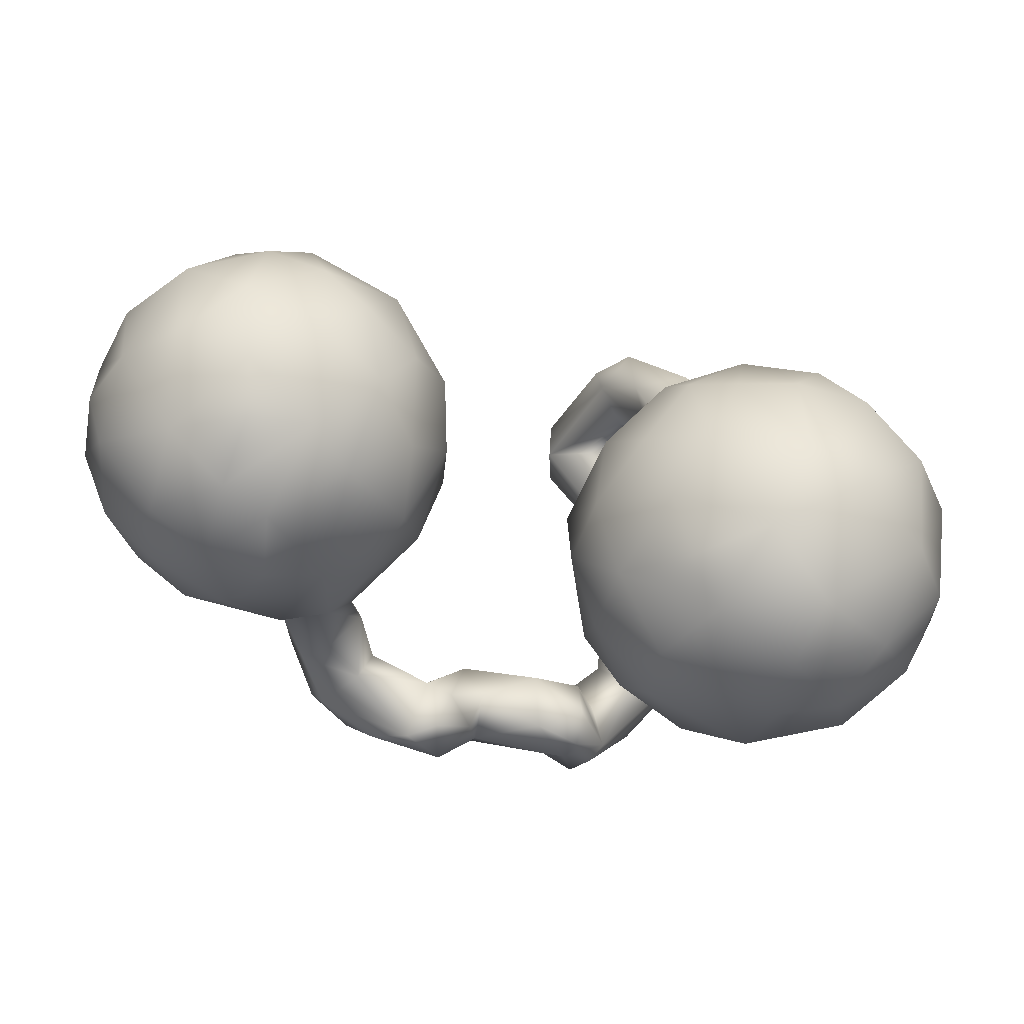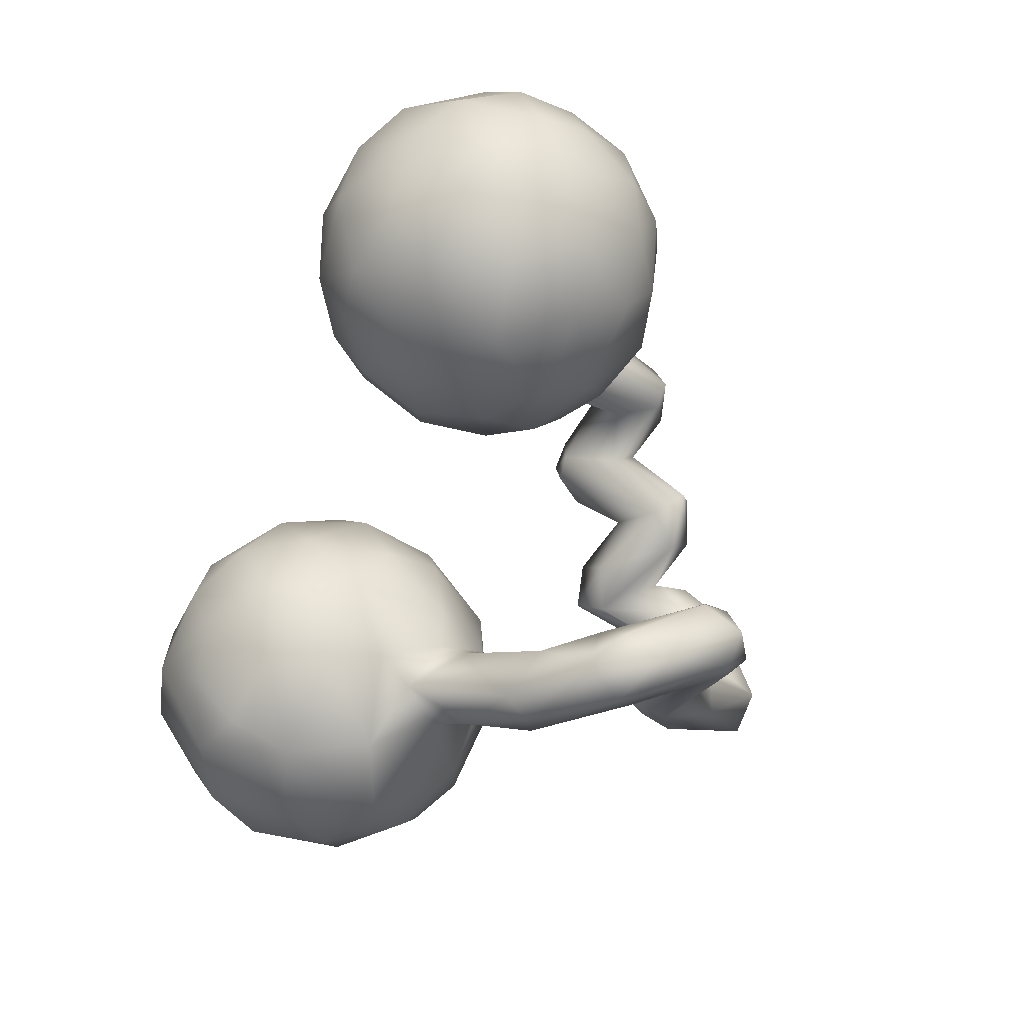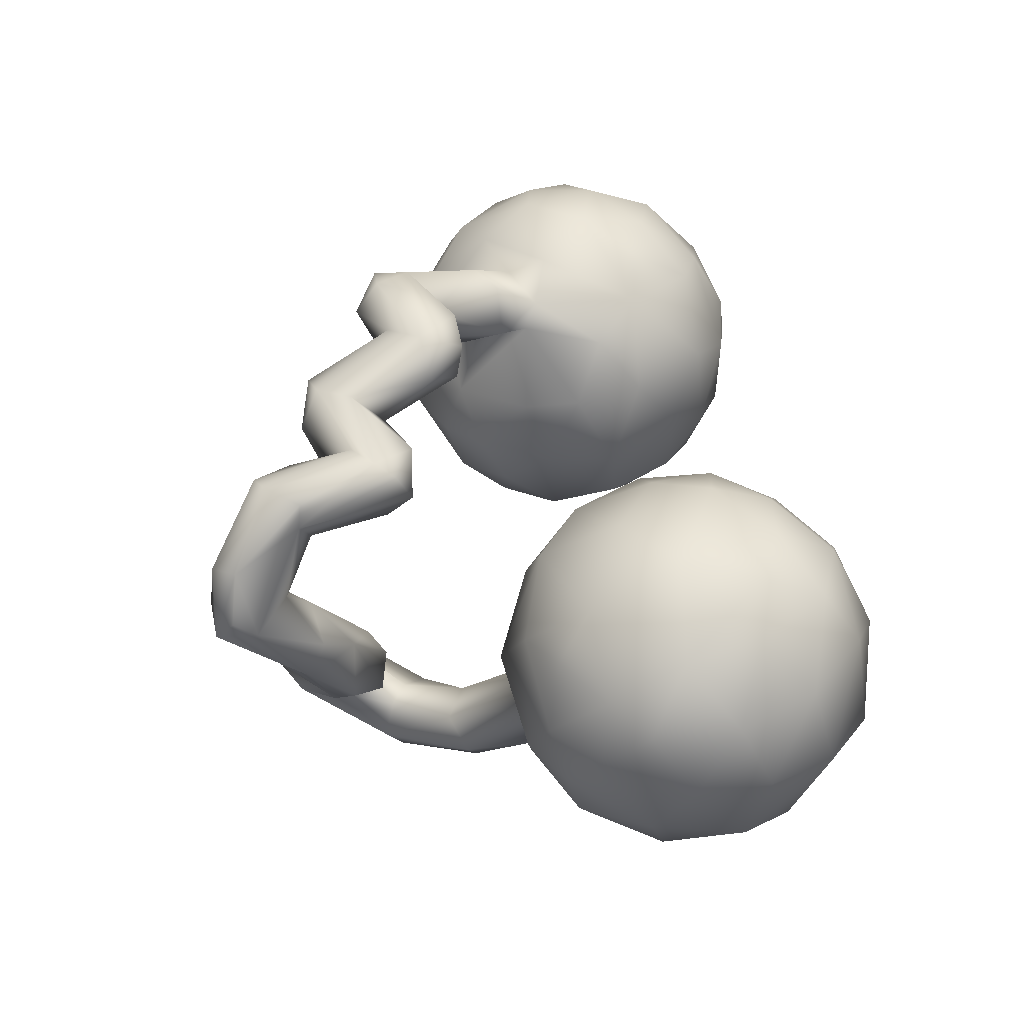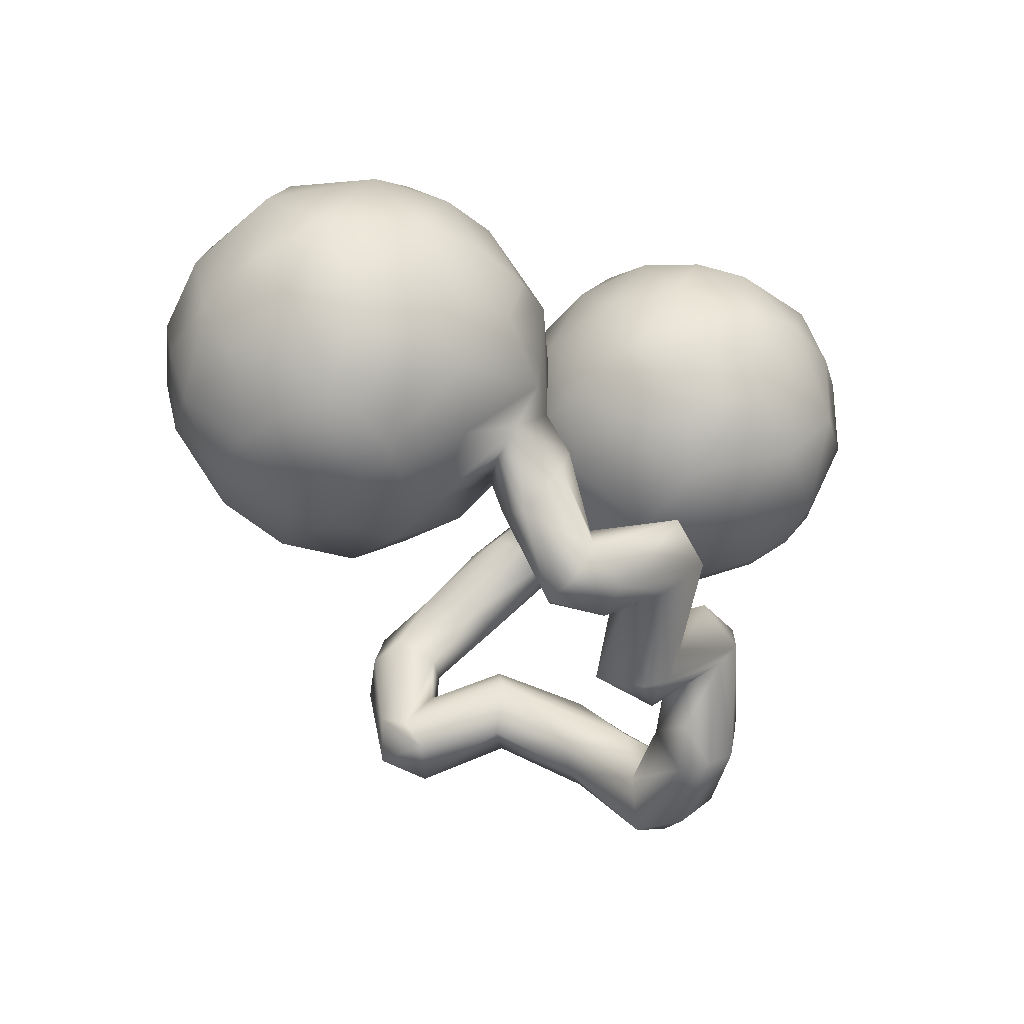
<metadata>
{"format":"obj","ext":"obj","renderer":"f3d","projection":"perspective","resolution":1024,"background":"white","views":[{"elev":69.8,"azim":14.1,"up":"+Y"},{"elev":-78.5,"azim":-106.4,"up":"+Z"},{"elev":46.8,"azim":82.4,"up":"+Z"},{"elev":-12.7,"azim":-50.3,"up":"+Y"}]}
</metadata>
<code>
v 0.8131 0.06788 -0.06541
v 0.7837 0.06146 0.1742
v 0.8062 0.2569 -0.1286
v 0.8013 0.2241 0.1972
v 0.8373 0.1417 0.0603
v 0.8295 0.2892 0.05771
v 0.7642 0.4246 0.02313
v 0.6949 0.1999 -0.2722
v 0.7395 0.378 0.2067
v 0.7181 -0.01301 0.2092
v 0.7658 -0.02654 0.08498
v 0.7124 0.1323 0.3016
v 0.7171 -0.08389 -0.01648
v 0.7658 0.1029 -0.1899
v 0.7375 0.3615 -0.1754
v 0.6689 -0.1134 0.08365
v 0.6853 -0.05289 -0.1591
v 0.6859 0.2762 0.3097
v 0.6136 0.4103 -0.2446
v 0.6128 -0.08826 0.2171
v 0.6196 0.02317 -0.2774
v 0.6335 0.5275 -0.03708
v 0.578 0.299 0.3591
v 0.6119 -0.1465 -0.02998
v 0.5371 -0.1278 -0.1512
v 0.6121 0.4956 0.1904
v 0.4733 0.06753 -0.3314
v 0.5832 0.4229 0.2965
v 0.5725 -0.02675 0.308
v 0.5208 -0.141 0.1824
v 0.4861 0.5595 0.09064
v 0.4198 -0.0459 -0.2549
v 0.5375 0.1485 0.3884
v 0.5351 0.232 -0.3414
v 0.5141 0.3608 -0.3052
v 0.4087 -0.1448 -0.1089
v 0.4755 0.4615 -0.2286
v 0.4132 0.05457 0.3636
v 0.3405 0.2478 0.3648
v 0.5178 0.5487 -0.08264
v 0.4647 0.3513 0.3548
v 0.3539 -0.08823 0.2353
v 0.427 0.4822 0.2468
v 0.3673 0.3214 -0.3073
v 0.4443 -0.1792 0.04624
v 0.3262 -0.09074 -0.1659
v 0.3282 0.2058 -0.3171
v 0.2987 0.515 0.06626
v 0.3643 -0.654 0.09168
v 0.3554 0.509 0.1716
v 0.345 0.02307 -0.2778
v 0.3663 -0.1128 -0.3548
v 0.3911 -0.09717 -0.1981
v 0.2843 -0.1168 -0.05953
v 0.3431 0.3685 0.3204
v 0.3297 -0.557 -0.0988
v 0.3413 0.5248 -0.06581
v 0.3544 -0.7016 0.1186
v 0.2778 0.4139 -0.1982
v 0.3668 0.4684 -0.1979
v 0.2664 -0.01809 -0.1942
v 0.2838 -0.2153 -0.4824
v 0.2739 -0.2719 -0.3554
v 0.2666 -0.5149 -0.2557
v 0.266 -0.6385 -0.1023
v 0.3369 -0.7383 0.06769
v 0.3122 -0.5264 -0.01972
v 0.2794 0.1426 0.3324
v 0.3056 -0.6856 0.2119
v 0.222 -0.531 0.2128
v 0.3277 -0.2392 -0.4065
v 0.2911 0.1022 -0.2834
v 0.2714 -0.4702 -0.248
v 0.2576 -0.4645 -0.09359
v 0.2094 0.2789 0.2689
v 0.2522 -0.1653 -0.4698
v 0.2087 -0.01004 -0.1349
v 0.2051 -0.235 -0.3452
v 0.2398 -0.5466 0.3218
v 0.2511 -0.7327 0.1754
v 0.293 -0.5917 0.1153
v 0.2333 -0.07345 -0.307
v 0.2325 0.3515 -0.2087
v 0.2439 -0.09861 -0.3911
v 0.24 -0.09992 -0.2485
v 0.1998 -0.6115 0.3367
v 0.1809 -0.373 0.2094
v 0.2603 -0.5534 0.278
v 0.2392 -0.00017 0.2342
v 0.205 -0.324 0.2767
v 0.1926 -0.5542 -0.2628
v 0.1803 0.182 -0.2075
v 0.2443 -0.7455 0.0653
v 0.2349 0.4119 0.2009
v 0.2093 -0.3543 0.3401
v 0.206 -0.6426 0.08184
v 0.2474 -0.5461 0.04141
v 0.2212 0.4524 -0.05122
v 0.254 -0.1023 0.08038
v 0.1512 -0.2068 -0.4377
v 0.1891 0.1359 0.2518
v 0.1607 0.3879 0.07024
v 0.1663 -0.3871 -0.4245
v 0.164 -0.3945 -0.2454
v 0.1903 -0.4088 -0.4999
v 0.1513 -0.6323 0.3141
v 0.1971 -0.6169 -0.07838
v 0.1866 -0.3944 0.3644
v 0.1785 -0.3723 -0.5535
v 0.152 0.05015 0.1273
v 0.231 -0.4109 -0.2819
v 0.1355 -0.4352 0.3562
v 0.1317 -0.5112 -0.4026
v 0.1457 0.318 -0.08311
v 0.1748 -0.5548 -0.07042
v 0.1192 -0.5308 -0.2144
v 0.09672 -0.5864 -0.4242
v 0.1297 -0.6424 0.2575
v 0.1337 0.2661 0.1436
v 0.1328 -0.5593 0.1991
v 0.1442 0.03173 -0.01455
v 0.1245 0.1377 -0.087
v 0.1157 -0.2949 -0.5461
v 0.1291 -0.3587 -0.4075
v 0.1033 0.2071 0.04713
v 0.1009 -0.5597 0.295
v 0.1231 -0.3139 0.3315
v 0.09966 -0.4818 0.2472
v 0.05629 -0.4527 -0.3535
v -0.004549 -0.4902 0.216
v 0.1313 -0.4291 -0.2079
v -0.01871 -0.5109 -0.3547
v -0.01055 -0.4258 0.3628
v 0.06588 -0.624 -0.3742
v -0.000347 -0.5861 -0.4379
v 0.07528 -0.4244 -0.5498
v 0.08911 -0.3442 0.2218
v 0.07484 -0.3093 -0.46
v 0.06588 -0.5773 -0.4647
v 0.04988 -0.3532 -0.5133
v -0.008359 -0.564 -0.3199
v -0.01304 -0.358 0.2831
v -0.01509 -0.2589 0.3826
v -0.02971 -0.4992 -0.4161
v -0.005581 -0.5294 0.2905
v -0.0648 -0.2024 0.3401
v -0.07309 -0.4264 0.2165
v -0.09681 -0.5063 0.3374
v -0.06383 -0.2756 0.4592
v -0.04522 -0.4919 0.3567
v -0.1354 -0.3357 0.4206
v -0.07417 -0.1893 0.4138
v -0.1245 -0.4809 0.2436
v -0.1617 -0.3525 0.3455
v -0.2798 -0.3447 0.4236
v -0.1312 -0.1971 0.4486
v -0.1858 0.0745 0.1145
v -0.1194 -0.1982 0.3284
v -0.1675 0.1537 -0.05297
v -0.1755 0.009362 -0.03789
v -0.2071 0.1667 -0.1921
v -0.2134 -0.0369 0.08961
v -0.2572 -0.1344 -0.04482
v -0.2362 -0.08157 -0.1467
v -0.2603 -0.3924 0.3683
v -0.146 -0.3051 0.3101
v -0.2161 0.2982 0.006828
v -0.2568 -0.2788 0.2768
v -0.2498 0.1279 0.2271
v -0.3086 0.3652 0.1128
v -0.2143 -0.2742 0.4499
v -0.2748 -0.08153 0.257
v -0.2956 -0.02735 0.2466
v -0.2559 0.2981 -0.1736
v -0.324 0.2152 0.2753
v -0.205 0.211 0.1261
v -0.3006 -0.3621 0.2678
v -0.3198 -0.1698 0.06063
v -0.2684 -0.227 0.3424
v -0.3058 -0.1601 0.2138
v -0.3677 -0.1634 -0.2241
v -0.3337 -0.276 0.4015
v -0.3528 -0.3711 0.3078
v -0.3693 -0.3437 0.3769
v -0.2436 0.0338 -0.2533
v -0.3677 -0.1224 0.1783
v -0.366 0.3689 -0.2262
v -0.3355 -0.2015 -0.07441
v -0.386 -0.195 0.2246
v -0.3279 -0.08546 0.3405
v -0.2967 0.3807 -0.07875
v -0.4376 0.3524 0.233
v -0.3735 -0.1274 0.3574
v -0.3303 -0.07025 -0.2822
v -0.4328 0.2291 0.313
v -0.329 -0.001786 0.2866
v -0.423 -0.2131 0.3077
v -0.4297 -0.04654 0.2957
v -0.3867 0.4359 0.06271
v -0.3393 0.221 -0.3219
v -0.4127 0.4405 -0.1268
v -0.4338 -0.09845 0.2556
v -0.461 -0.2541 -0.09396
v -0.5196 0.1336 0.3518
v -0.5086 0.4581 0.08394
v -0.5339 0.2279 -0.3786
v -0.414 0.0278 0.3338
v -0.4658 0.3671 -0.2818
v -0.5626 -0.08387 0.2834
v -0.4128 0.05101 -0.373
v -0.5494 -0.1868 -0.2543
v -0.5127 -0.1864 0.1706
v -0.5168 -0.0873 -0.3408
v -0.5455 0.2666 0.308
v -0.5076 -0.2443 0.06035
v -0.5272 0.3913 0.207
v -0.59 0.4417 -0.1802
v -0.5338 0.4748 -0.02536
v -0.5859 -0.235 -0.1635
v -0.6666 0.3047 0.2589
v -0.6044 -0.189 0.1722
v -0.5762 0.06944 -0.3952
v -0.6614 -0.2359 0.04207
v -0.6182 0.0209 0.3287
v -0.6715 0.1705 0.3102
v -0.6603 -0.05616 -0.3338
v -0.6504 0.4197 0.1312
v -0.5948 0.33 -0.3141
v -0.7205 -0.2126 -0.007214
v -0.6935 -0.1213 0.2158
v -0.692 0.4387 -0.05513
v -0.6889 0.2041 -0.3489
v -0.7278 0.04291 0.2804
v -0.8104 -0.02705 0.185
v -0.7966 0.1345 0.2343
v -0.7963 0.3718 -0.008777
v -0.7031 -0.1692 -0.2047
v -0.7418 0.07908 -0.3351
v -0.7627 -0.1415 0.1195
v -0.7403 0.333 -0.2355
v -0.7944 0.1767 -0.2816
v -0.8488 0.2606 -0.1445
v -0.7832 -0.03083 -0.2588
v -0.8626 -0.006502 -0.1466
v -0.7899 -0.1341 -0.1407
v -0.8389 -0.1044 -0.01643
v -0.8082 0.2926 0.1441
v -0.8703 0.1435 0.1292
v -0.8885 0.0247 0.01643
v -0.8772 0.2162 0.03519
v -0.8643 0.09276 -0.1891
v -0.8997 0.1434 -0.05951
f 44 34 47
f 176 167 170
f 57 60 59
f 57 59 98
f 100 76 123
f 181 188 203
f 229 239 246
f 229 223 239
f 246 239 234
f 164 188 181
f 84 76 100
f 194 185 164
f 161 160 185
f 185 160 164
f 234 233 235
f 233 225 235
f 160 161 159
f 176 159 167
f 214 220 225
f 220 235 225
f 214 216 220
f 44 47 83
f 83 47 92
f 192 170 199
f 214 192 216
f 35 34 44
f 59 44 83
f 114 83 92
f 98 83 114
f 60 37 35
f 60 35 44
f 60 44 59
f 98 59 83
f 211 203 219
f 237 219 229
f 245 237 229
f 245 229 246
f 181 203 211
f 194 164 181
f 246 234 249
f 235 248 234
f 235 247 248
f 167 159 161
f 235 220 247
f 167 161 174
f 167 174 191
f 167 191 170
f 170 191 199
f 192 199 216
f 199 205 216
f 220 216 227
f 211 219 237
f 213 181 211
f 194 181 213
f 249 234 248
f 185 194 210
f 161 185 200
f 248 247 250
f 161 200 174
f 191 174 187
f 227 236 247
f 220 227 247
f 199 191 201
f 199 218 205
f 227 216 205
f 226 211 237
f 226 213 211
f 226 237 243
f 243 237 245
f 243 245 244
f 245 246 244
f 210 194 213
f 210 213 222
f 244 246 249
f 252 244 249
f 249 248 252
f 185 210 200
f 248 250 252
f 247 236 250
f 174 200 187
f 227 231 236
f 227 218 231
f 191 187 201
f 218 201 217
f 199 201 218
f 205 218 227
f 238 226 243
f 243 244 251
f 226 238 222
f 222 213 226
f 251 238 243
f 251 244 252
f 206 210 222
f 242 251 252
f 200 210 206
f 252 236 242
f 250 236 252
f 208 200 206
f 200 208 187
f 187 208 201
f 201 208 217
f 231 218 217
f 241 238 251
f 232 222 238
f 232 238 241
f 242 241 251
f 206 222 232
f 206 232 228
f 228 232 240
f 240 232 241
f 240 241 242
f 228 208 206
f 217 228 240
f 236 240 242
f 208 228 217
f 231 217 240
f 231 240 236
f 42 89 99
f 45 42 99
f 24 30 45
f 24 45 25
f 17 13 24
f 152 146 158
f 156 152 158
f 146 147 158
f 155 171 182
f 171 156 182
f 143 142 146
f 158 147 166
f 146 142 147
f 155 182 184
f 165 155 184
f 166 154 177
f 177 154 165
f 166 153 154
f 147 153 166
f 142 137 147
f 137 130 147
f 183 165 184
f 147 130 153
f 67 74 97
f 67 56 74
f 97 74 131
f 64 56 65
f 91 65 107
f 18 9 28
f 23 18 28
f 18 4 9
f 33 41 39
f 23 41 33
f 38 33 39
f 5 4 2
f 38 39 68
f 11 5 2
f 1 5 11
f 13 11 16
f 1 11 13
f 16 24 13
f 45 30 42
f 24 16 30
f 149 156 171
f 149 152 156
f 152 143 146
f 143 152 149
f 90 137 127
f 149 171 155
f 151 149 155
f 150 149 151
f 151 155 165
f 142 143 133
f 127 142 133
f 127 137 142
f 90 87 137
f 154 151 165
f 150 151 148
f 148 151 154
f 137 87 130
f 87 128 130
f 153 148 154
f 130 145 153
f 145 148 153
f 49 56 67
f 96 81 97
f 96 97 115
f 107 96 115
f 56 66 65
f 65 66 93
f 107 65 93
f 12 4 18
f 12 18 23
f 12 23 33
f 29 12 33
f 2 4 12
f 29 33 38
f 12 29 10
f 10 2 12
f 11 2 10
f 29 38 42
f 10 29 20
f 16 11 10
f 16 10 20
f 30 29 42
f 20 29 30
f 16 20 30
f 95 90 127
f 133 143 149
f 133 149 150
f 95 127 108
f 127 133 108
f 108 133 150
f 150 112 108
f 88 90 95
f 90 88 87
f 145 112 150
f 126 112 128
f 130 128 145
f 88 70 87
f 150 148 145
f 128 112 145
f 87 120 128
f 128 120 126
f 70 120 87
f 70 96 120
f 88 81 70
f 49 81 88
f 81 67 97
f 49 67 81
f 120 118 126
f 96 118 120
f 81 96 70
f 56 49 66
f 49 58 66
f 96 93 118
f 107 93 96
f 88 95 108
f 79 88 108
f 86 108 112
f 86 79 108
f 106 112 126
f 106 86 112
f 118 106 126
f 69 79 86
f 88 79 69
f 49 88 69
f 80 69 86
f 80 86 106
f 118 80 106
f 58 49 69
f 93 80 118
f 66 58 69
f 66 69 80
f 93 66 80
f 43 31 50
f 31 22 40
f 50 48 94
f 7 15 22
f 119 94 102
f 3 8 15
f 14 8 3
f 8 14 21
f 110 125 121
f 196 175 207
f 169 175 196
f 173 169 196
f 27 21 32
f 198 196 207
f 190 196 198
f 172 173 196
f 190 172 196
f 157 169 173
f 162 157 173
f 77 54 121
f 77 61 54
f 54 61 46
f 46 61 85
f 52 32 53
f 224 209 207
f 198 207 209
f 197 193 198
f 202 197 198
f 162 173 178
f 173 172 186
f 178 173 186
f 186 172 180
f 78 46 85
f 63 53 46
f 52 53 71
f 71 53 63
f 186 189 202
f 202 198 212
f 189 197 202
f 180 189 186
f 104 129 131
f 64 113 111
f 64 117 113
f 116 131 141
f 117 91 134
f 134 91 116
f 134 116 141
f 26 31 43
f 26 22 31
f 26 7 22
f 43 50 94
f 43 94 55
f 7 3 15
f 75 55 94
f 94 119 75
f 101 75 119
f 101 119 125
f 110 101 125
f 21 14 17
f 99 110 121
f 54 99 121
f 17 25 21
f 21 25 32
f 25 53 32
f 46 53 36
f 46 36 54
f 25 36 53
f 190 198 193
f 179 172 190
f 182 193 197
f 172 168 180
f 189 183 197
f 180 177 189
f 180 168 177
f 74 111 104
f 115 131 116
f 107 115 116
f 73 64 111
f 91 107 116
f 64 91 117
f 41 28 43
f 28 26 43
f 9 7 26
f 6 7 9
f 41 43 55
f 39 55 75
f 6 3 7
f 68 39 75
f 3 1 14
f 68 75 101
f 1 17 14
f 89 101 110
f 99 89 110
f 17 24 25
f 45 99 54
f 36 45 54
f 25 45 36
f 179 190 193
f 182 179 193
f 156 179 182
f 179 168 172
f 158 168 179
f 184 182 197
f 183 184 197
f 158 166 168
f 168 166 177
f 189 177 183
f 177 165 183
f 131 74 104
f 56 73 74
f 74 73 111
f 73 56 64
f 97 131 115
f 64 65 91
f 9 26 28
f 23 28 41
f 4 6 9
f 39 41 55
f 5 6 4
f 6 5 3
f 3 5 1
f 89 38 68
f 89 68 101
f 17 1 13
f 156 158 179
f 42 38 89
f 186 202 212
f 198 209 212
f 139 134 135
f 134 141 135
f 117 134 139
f 135 141 144
f 141 132 144
f 105 113 117
f 141 131 132
f 131 129 132
f 111 113 129
f 113 105 103
f 113 103 129
f 129 103 124
f 129 124 132
f 104 111 129
f 105 63 103
f 71 63 105
f 63 124 103
f 124 63 78
f 215 212 221
f 163 178 188
f 215 178 212
f 178 186 212
f 212 209 221
f 209 230 221
f 63 46 78
f 78 85 82
f 163 162 178
f 209 224 230
f 52 71 62
f 163 160 162
f 51 32 52
f 61 51 82
f 85 61 82
f 160 157 162
f 207 204 224
f 27 32 51
f 51 61 72
f 92 61 77
f 122 77 121
f 92 77 122
f 207 175 204
f 122 121 125
f 157 176 169
f 169 176 175
f 175 195 204
f 34 21 27
f 34 8 21
f 8 34 19
f 119 102 125
f 15 8 19
f 48 98 102
f 94 48 102
f 15 19 22
f 22 19 40
f 31 57 48
f 40 57 31
f 50 31 48
f 136 139 135
f 136 135 144
f 109 105 139
f 105 117 139
f 109 139 136
f 140 136 144
f 138 140 144
f 132 138 144
f 124 138 132
f 203 215 223
f 109 71 105
f 124 78 138
f 203 178 215
f 203 188 178
f 215 221 223
f 221 230 223
f 223 230 239
f 62 71 109
f 78 100 138
f 164 163 188
f 230 234 239
f 100 78 82
f 82 84 100
f 230 233 234
f 224 233 230
f 52 62 76
f 51 52 76
f 51 76 84
f 160 163 164
f 51 84 82
f 224 225 233
f 224 204 225
f 27 51 72
f 72 61 92
f 160 159 157
f 157 159 176
f 204 214 225
f 47 27 72
f 47 72 92
f 175 192 195
f 204 195 214
f 195 192 214
f 34 27 47
f 114 92 122
f 114 122 125
f 176 170 175
f 175 170 192
f 102 114 125
f 19 34 35
f 102 98 114
f 37 19 35
f 48 57 98
f 19 37 40
f 40 37 60
f 57 40 60
f 123 109 136
f 62 109 123
f 123 136 140
f 219 223 229
f 203 223 219
f 76 62 123
f 138 123 140
f 100 123 138

</code>
